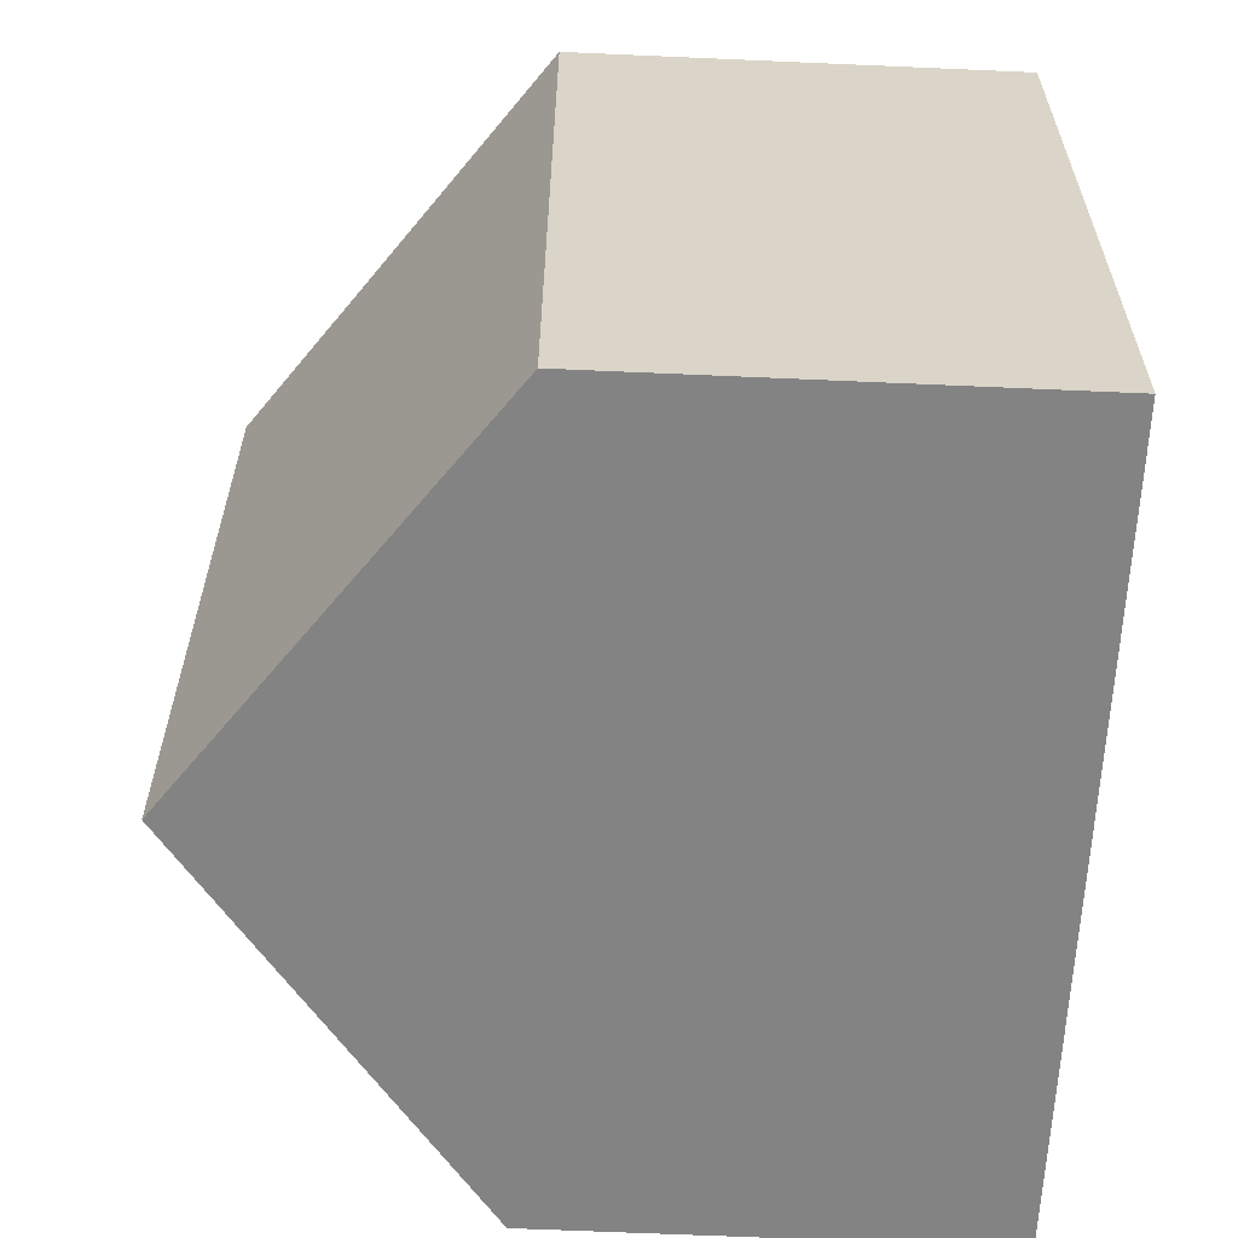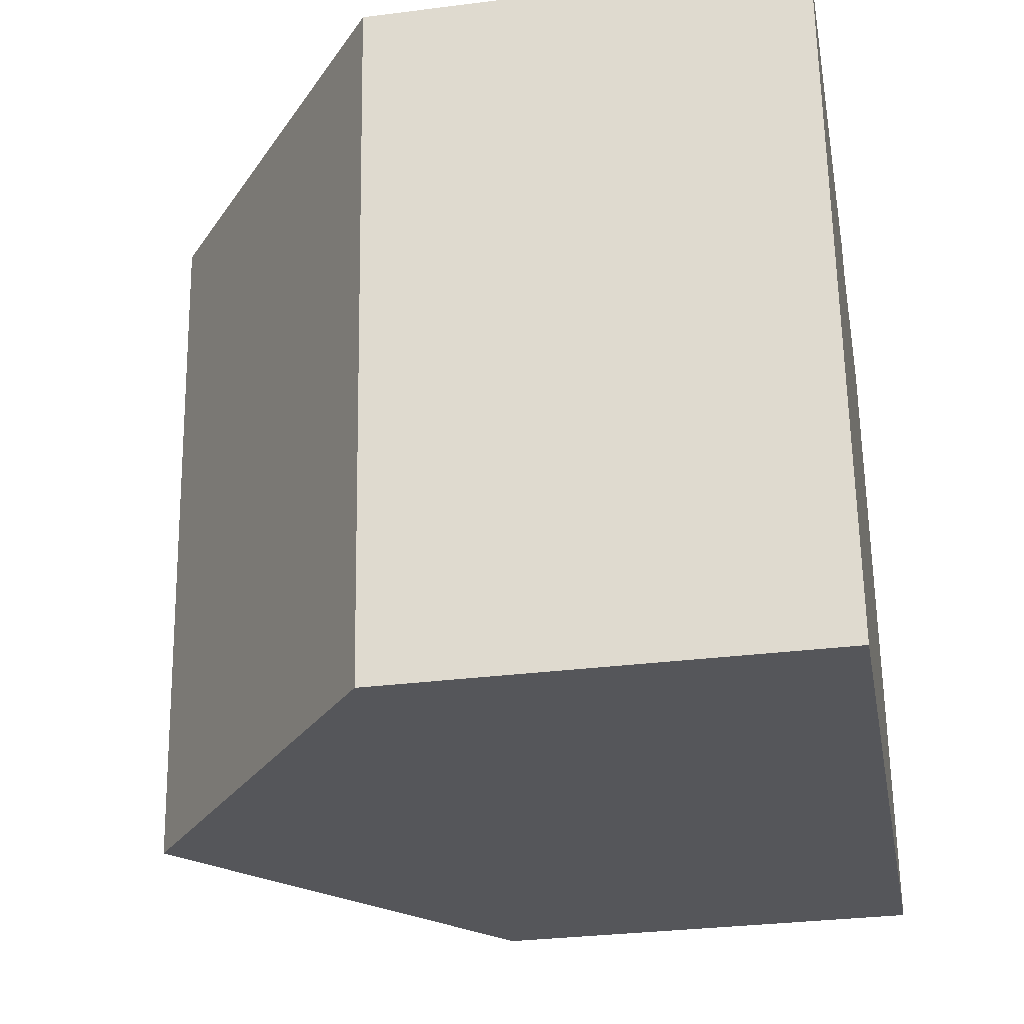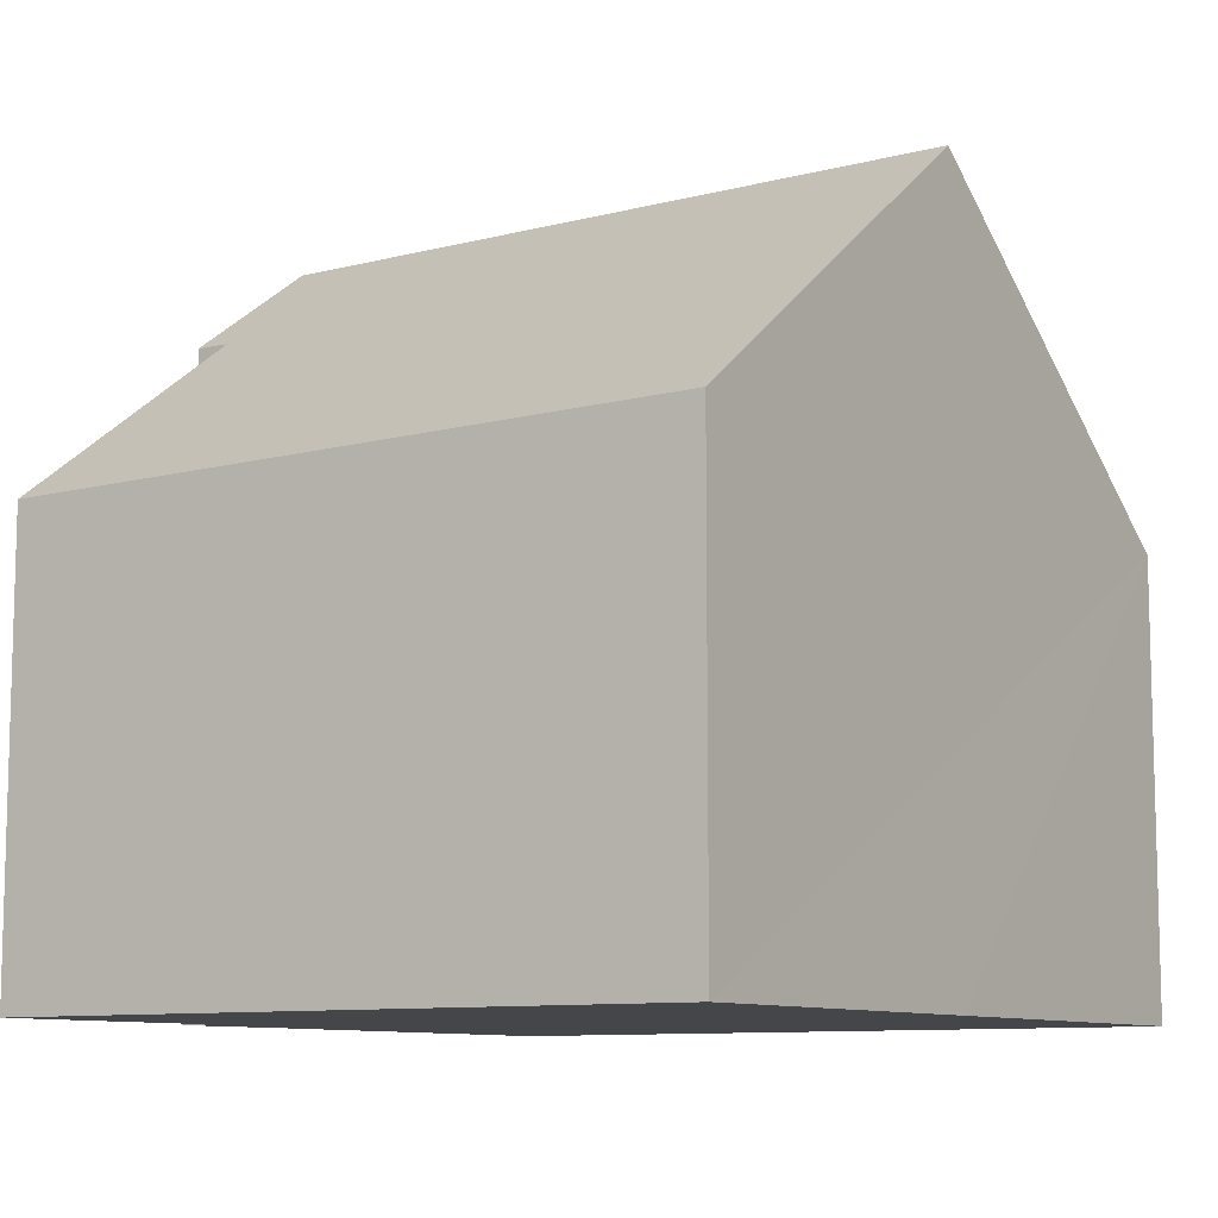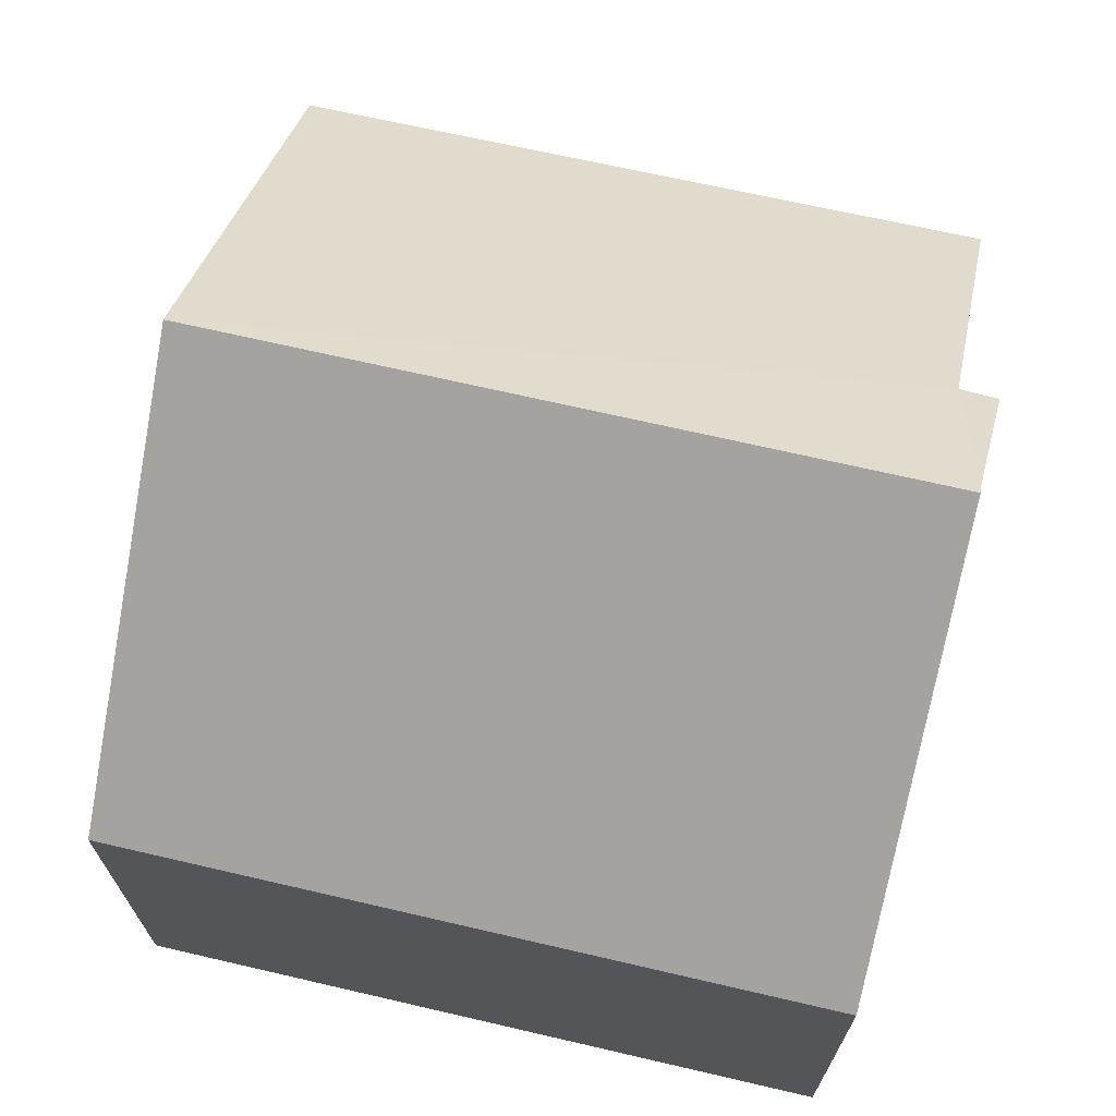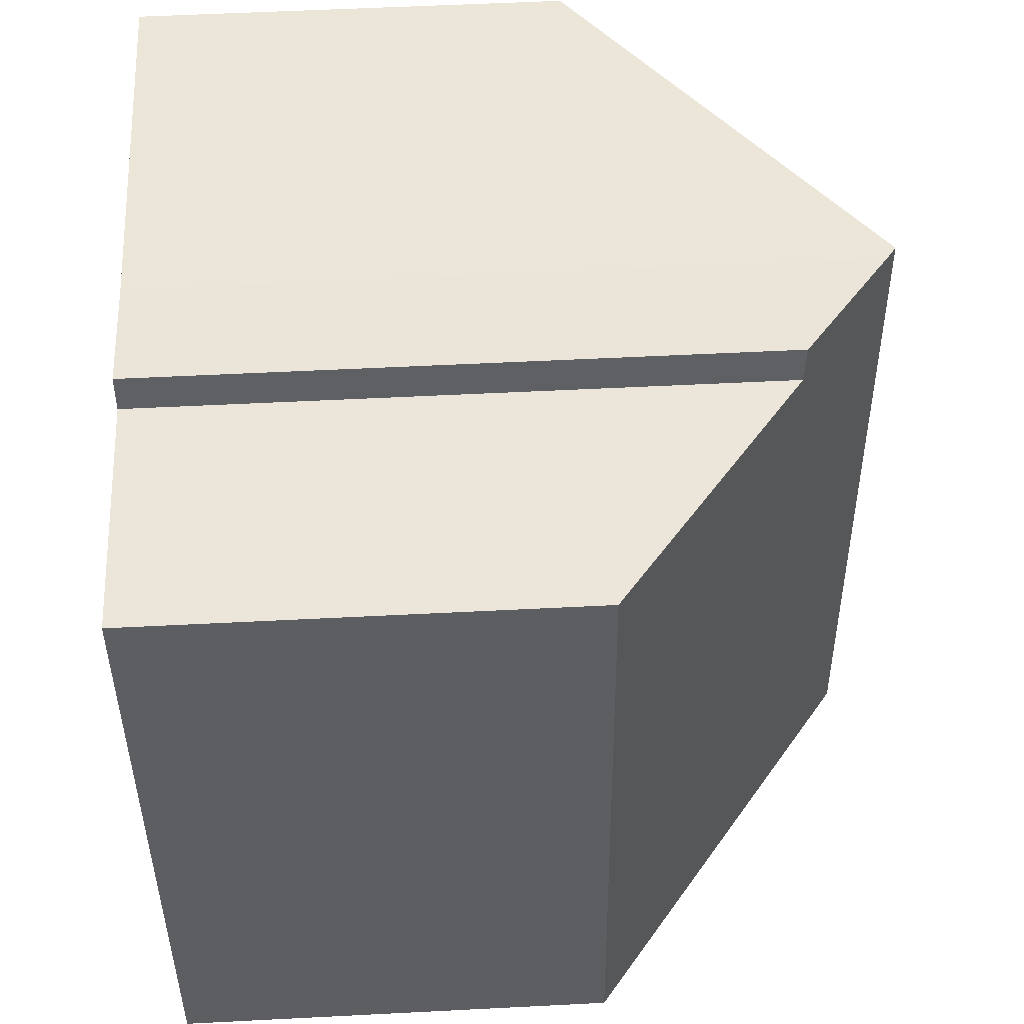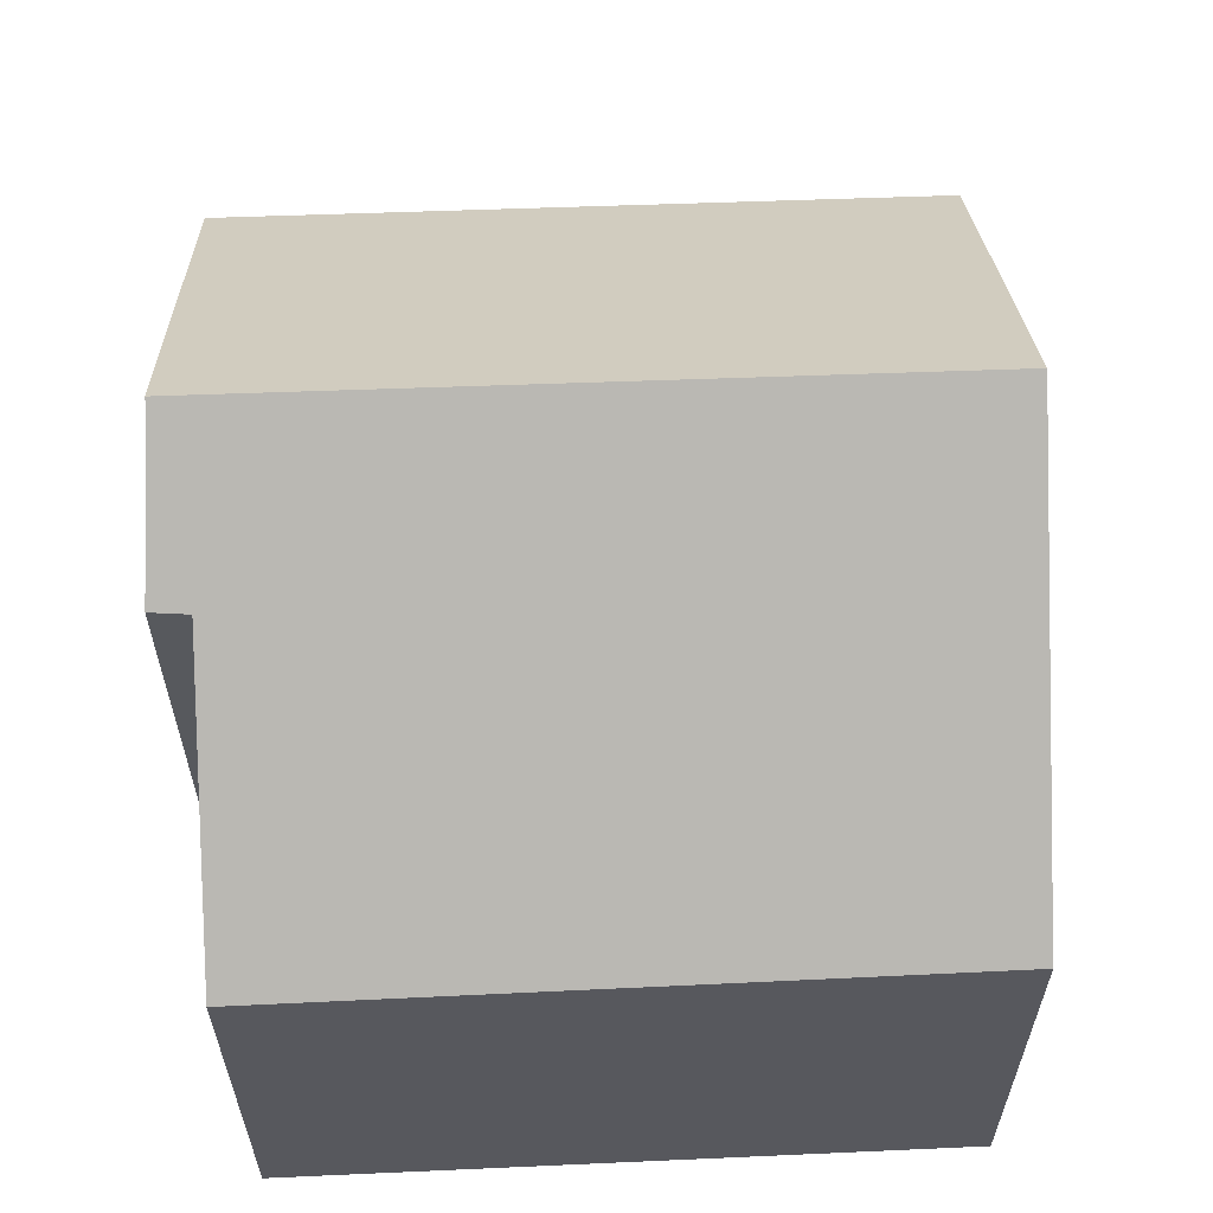
<metadata>
{"format":"obj","ext":"obj","renderer":"f3d","projection":"perspective","resolution":1024,"background":"white","views":[{"elev":-66.5,"azim":-92.5,"up":"+Z"},{"elev":-31.3,"azim":-79.8,"up":"+Z"},{"elev":-9.6,"azim":118.7,"up":"+Y"},{"elev":69.3,"azim":-82.2,"up":"+Y"},{"elev":54.7,"azim":86.9,"up":"+Z"},{"elev":60.8,"azim":82.6,"up":"+Y"}]}
</metadata>
<code>
v  5.345 8.578 -7.877
v  9.228 5.118 0.558
v  9.897 5.169 -7.458
v  6.24 7.36 0.235
v  4.582 8.578 0.421
v  4.737 8.462 0.435
v  6.173 7.38 0.668
v  0.763 5.146 -8.298
v  0 5.146 3.151e-16
v  6.173 -4.09e-17 0.668
v  6.24 -1.439e-17 0.235
v  9.897 4.567e-16 -7.458
v  9.228 -3.417e-17 0.558
v  4.737 -2.664e-17 0.435
v  0 0 0
v  4.582 -2.578e-17 0.421
v  5.345 4.823e-16 -7.877
v  0.763 5.081e-16 -8.298
g defaultobject
f 1 2 3
f 2 1 4
f 4 1 5
f 4 5 6
f 4 6 7
f 8 5 1
f 5 8 9
f 10 4 7
f 4 10 11
f 2 12 3
f 12 2 13
f 11 2 4
f 2 11 13
f 14 7 6
f 7 14 10
f 15 5 9
f 5 15 6
f 6 15 14
f 14 15 16
f 12 1 3
f 1 12 8
f 8 12 17
f 8 17 18
f 18 9 8
f 9 18 15
f 13 17 12
f 17 13 11
f 17 11 18
f 18 11 10
f 18 10 14
f 18 14 16
f 18 16 15

</code>
